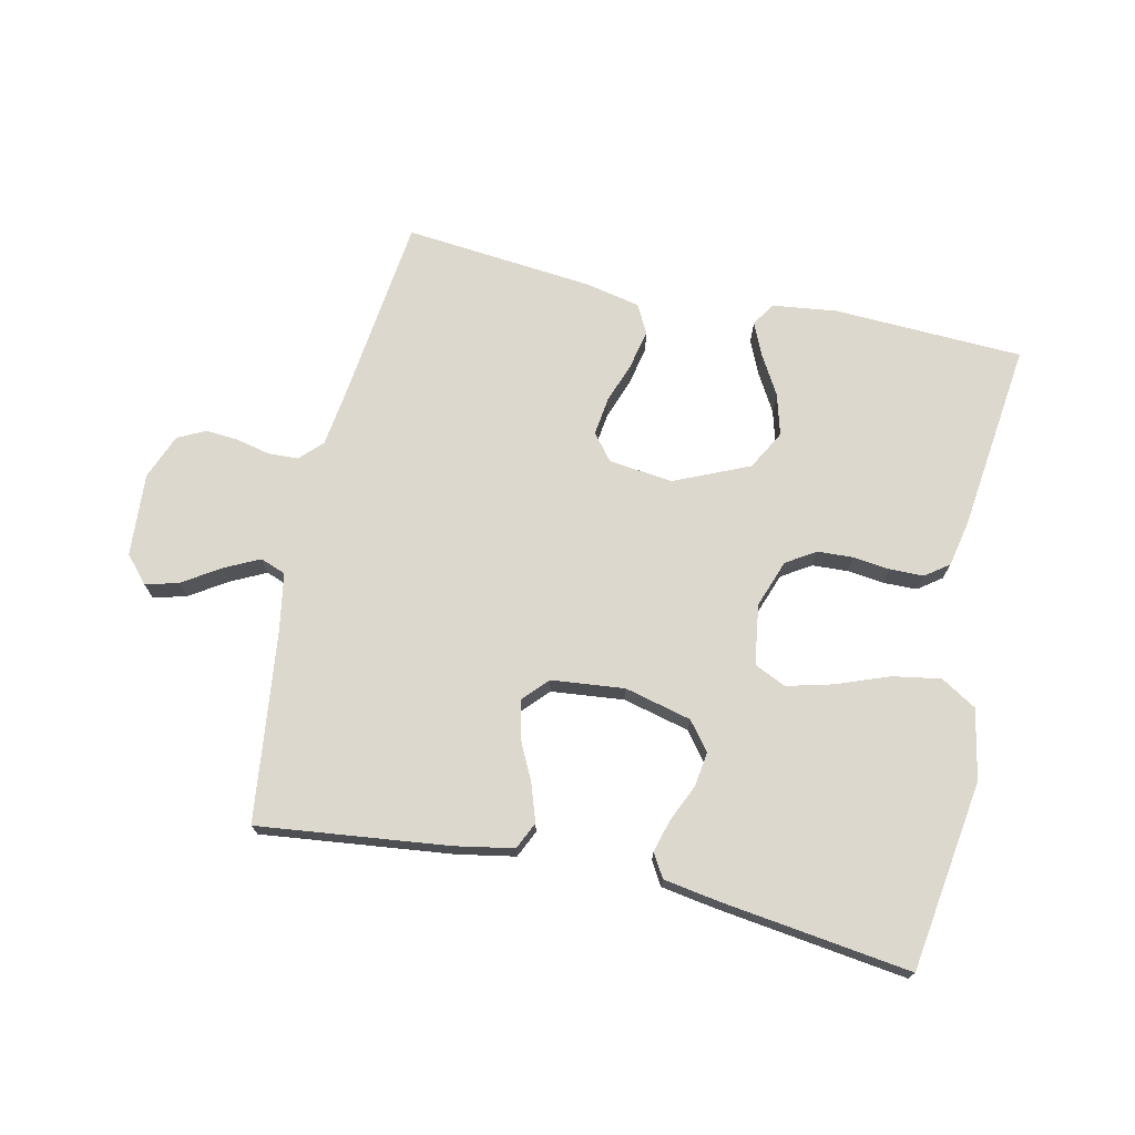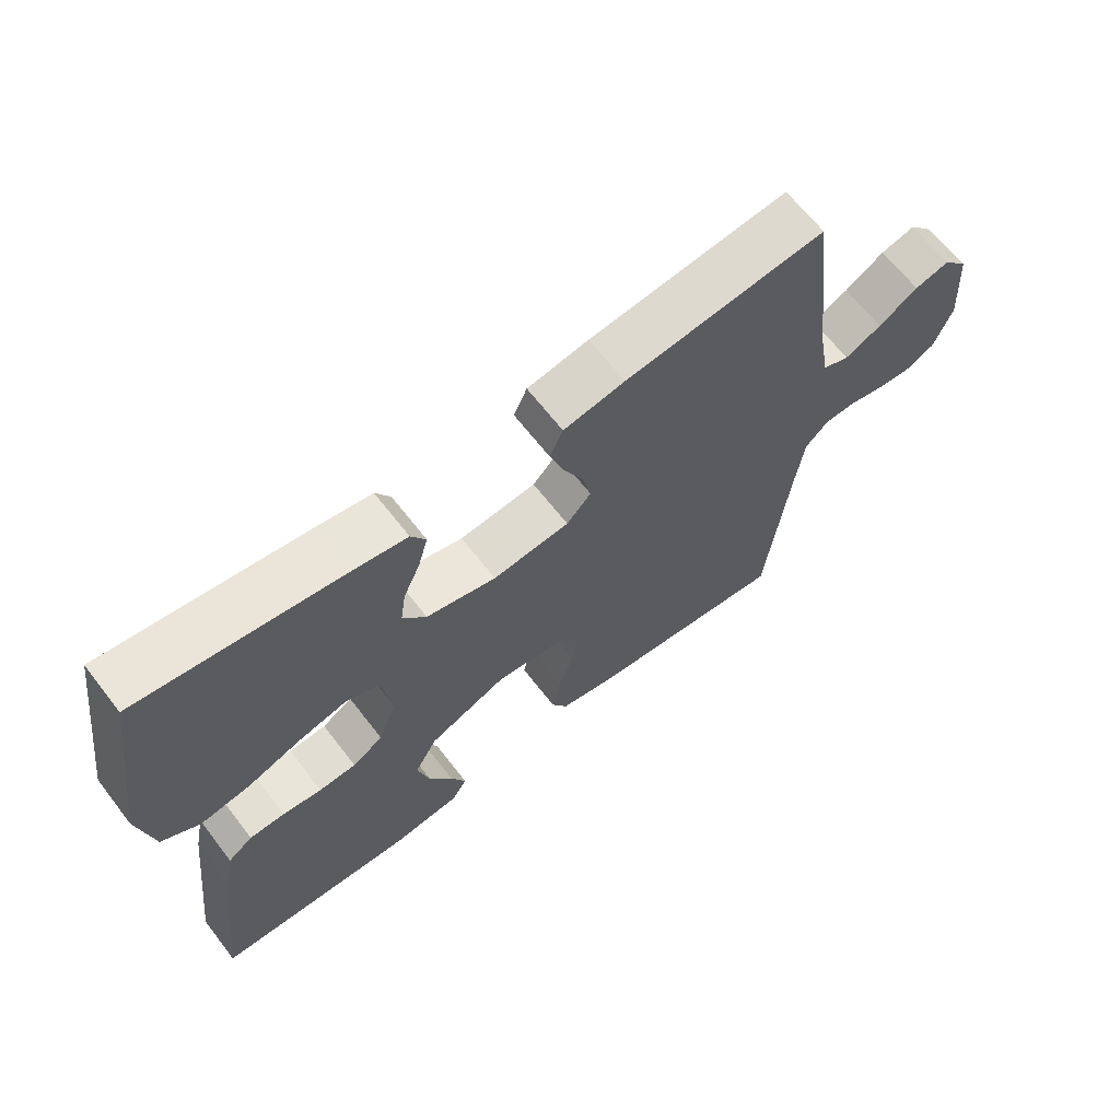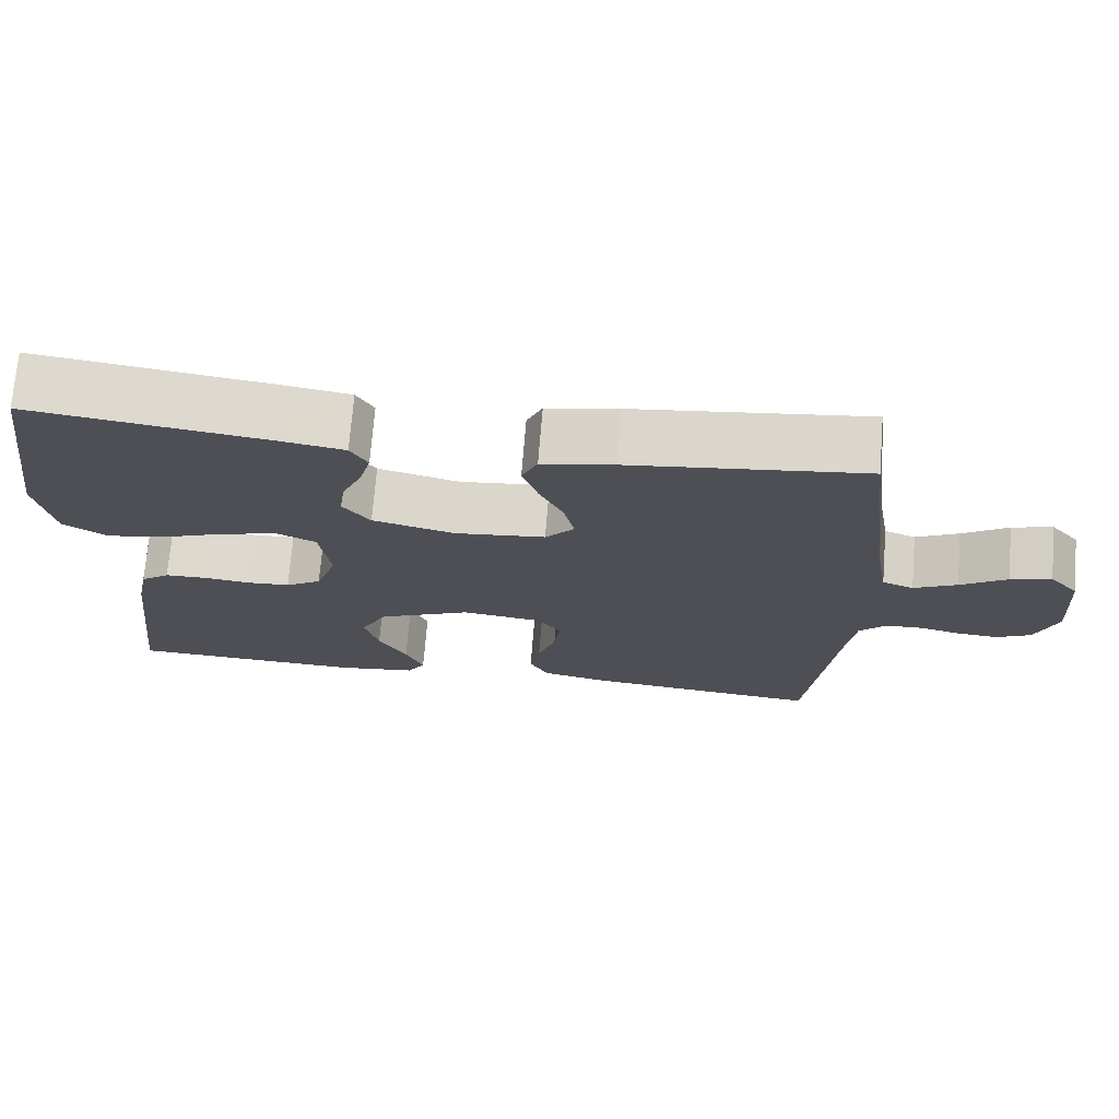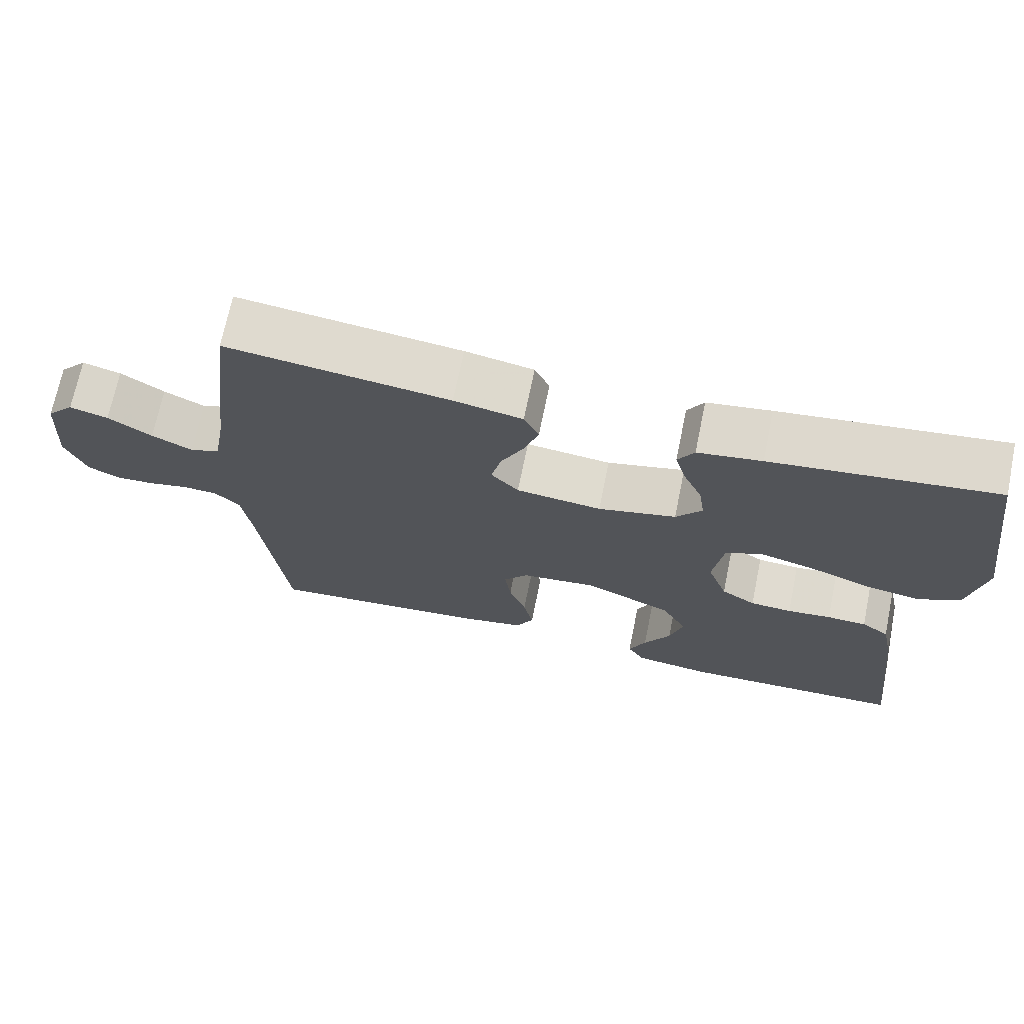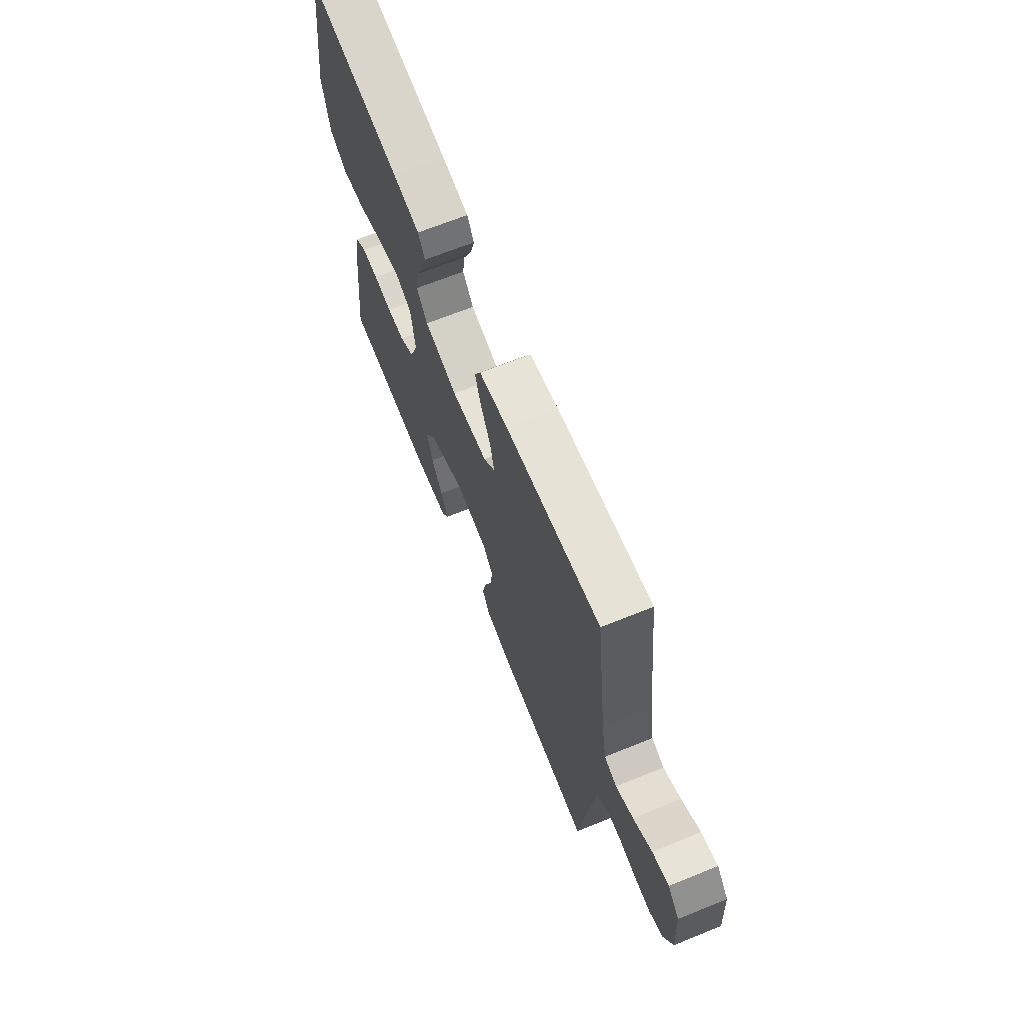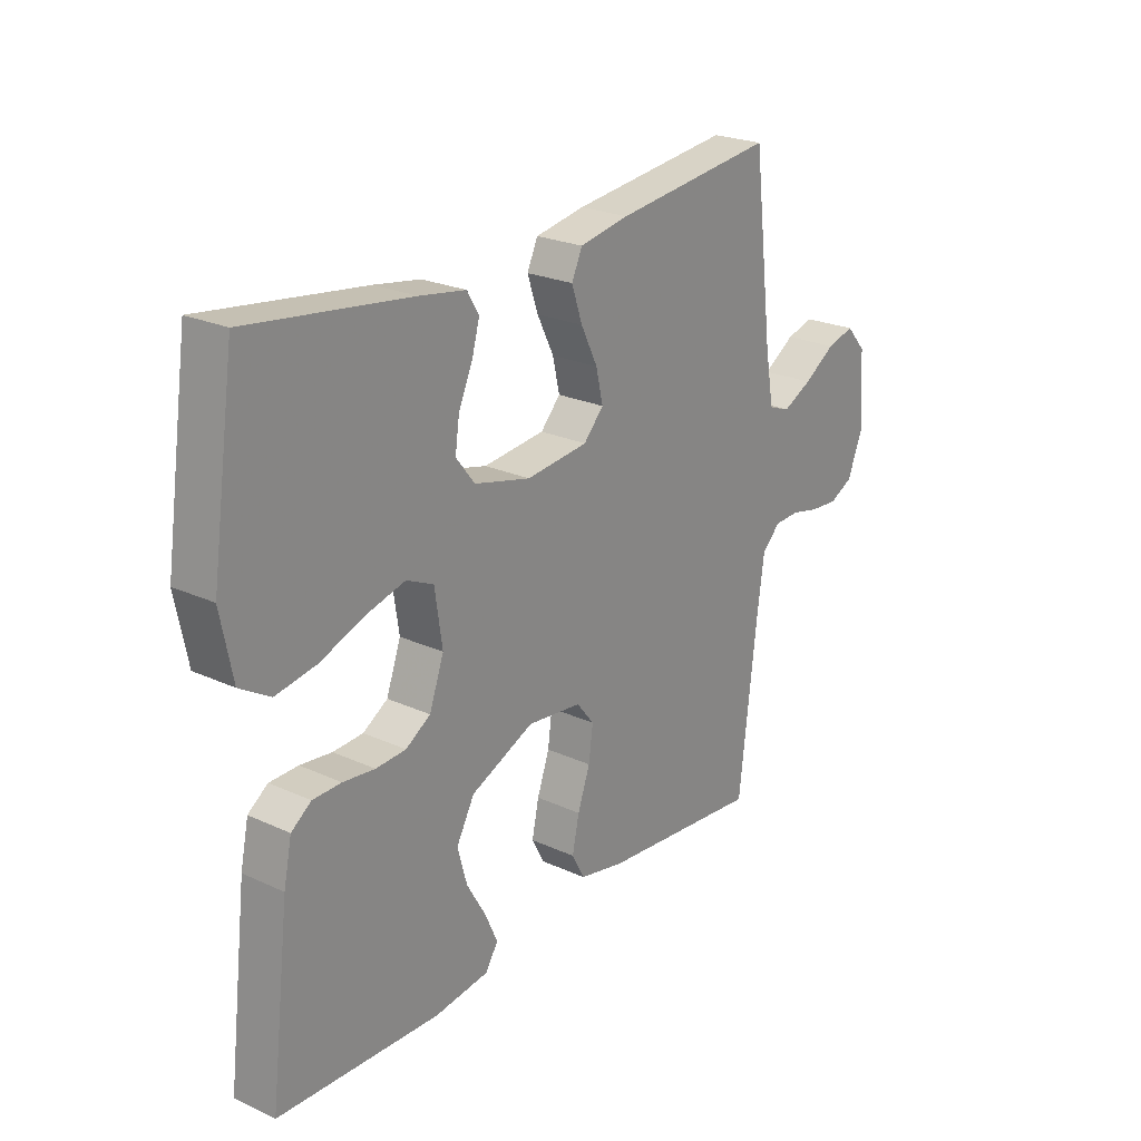
<metadata>
{"format":"obj","ext":"obj","renderer":"f3d","projection":"perspective","resolution":1024,"background":"white","views":[{"elev":72.2,"azim":12.5,"up":"+Y"},{"elev":65.4,"azim":142.3,"up":"+Z"},{"elev":71.7,"azim":-175.4,"up":"+Z"},{"elev":70.1,"azim":11.6,"up":"+Z"},{"elev":67.8,"azim":-112.0,"up":"+Z"},{"elev":23.7,"azim":127.5,"up":"+Z"}]}
</metadata>
<code>
v 0.5 0.07 -0.5
v 0.2 0.07 -0.512
v 0.098 0.07 -0.499
v 0.075 0.07 -0.462
v 0.098 0.07 -0.41
v 0.134 0.07 -0.348
v 0.152 0.07 -0.283
v 0.118 0.07 -0.221
v 0 0.07 -0.169
v -0.101 0.07 -0.181
v -0.134 0.07 -0.222
v -0.126 0.07 -0.282
v -0.103 0.07 -0.347
v -0.09 0.07 -0.408
v -0.114 0.07 -0.453
v -0.2 0.07 -0.471
v -0.5 0.07 -0.5
v -0.535 0.07 -0.2
v -0.547 0.07 -0.113
v -0.581 0.07 -0.079
v -0.628 0.07 -0.077
v -0.681 0.07 -0.089
v -0.733 0.07 -0.093
v -0.777 0.07 -0.071
v -0.805 0.07 0
v -0.796 0.07 0.131
v -0.759 0.07 0.173
v -0.707 0.07 0.159
v -0.648 0.07 0.121
v -0.593 0.07 0.094
v -0.553 0.07 0.109
v -0.537 0.07 0.2
v -0.5 0.07 0.5
v -0.2 0.07 0.465
v -0.108 0.07 0.448
v -0.088 0.07 0.405
v -0.108 0.07 0.346
v -0.139 0.07 0.283
v -0.152 0.07 0.226
v -0.115 0.07 0.186
v 0 0.07 0.174
v 0.105 0.07 0.2
v 0.14 0.07 0.245
v 0.132 0.07 0.3
v 0.106 0.07 0.358
v 0.092 0.07 0.409
v 0.114 0.07 0.446
v 0.2 0.07 0.46
v 0.5 0.07 0.5
v 0.544 0.07 0.2
v 0.522 0.07 0.089
v 0.466 0.07 0.055
v 0.39 0.07 0.068
v 0.308 0.07 0.099
v 0.235 0.07 0.118
v 0.185 0.07 0.095
v 0.171 0.07 0
v 0.198 0.07 -0.075
v 0.244 0.07 -0.104
v 0.3 0.07 -0.107
v 0.359 0.07 -0.1
v 0.412 0.07 -0.101
v 0.449 0.07 -0.128
v 0.464 0.07 -0.2
v 0.5 0 -0.5
v 0.2 0 -0.512
v 0.098 0 -0.499
v 0.075 0 -0.462
v 0.098 0 -0.41
v 0.134 0 -0.348
v 0.152 0 -0.283
v 0.118 0 -0.221
v 0 0 -0.169
v -0.101 0 -0.181
v -0.134 0 -0.222
v -0.126 0 -0.282
v -0.103 0 -0.347
v -0.09 0 -0.408
v -0.114 0 -0.453
v -0.2 0 -0.471
v -0.5 0 -0.5
v -0.535 0 -0.2
v -0.547 0 -0.113
v -0.581 0 -0.079
v -0.628 0 -0.077
v -0.681 0 -0.089
v -0.733 0 -0.093
v -0.777 0 -0.071
v -0.805 0 0
v -0.796 0 0.131
v -0.759 0 0.173
v -0.707 0 0.159
v -0.648 0 0.121
v -0.593 0 0.094
v -0.553 0 0.109
v -0.537 0 0.2
v -0.5 0 0.5
v -0.2 0 0.465
v -0.108 0 0.448
v -0.088 0 0.405
v -0.108 0 0.346
v -0.139 0 0.283
v -0.152 0 0.226
v -0.115 0 0.186
v 0 0 0.174
v 0.105 0 0.2
v 0.14 0 0.245
v 0.132 0 0.3
v 0.106 0 0.358
v 0.092 0 0.409
v 0.114 0 0.446
v 0.2 0 0.46
v 0.5 0 0.5
v 0.544 0 0.2
v 0.522 0 0.089
v 0.466 0 0.055
v 0.39 0 0.068
v 0.308 0 0.099
v 0.235 0 0.118
v 0.185 0 0.095
v 0.171 0 0
v 0.198 0 -0.075
v 0.244 0 -0.104
v 0.3 0 -0.107
v 0.359 0 -0.1
v 0.412 0 -0.101
v 0.449 0 -0.128
v 0.464 0 -0.2
f 4 5 6
f 3 4 6
f 2 3 6
f 1 2 6
f 64 1 6
f 63 64 6
f 62 63 6
f 61 62 6
f 60 61 6
f 59 60 6 7
f 58 59 7 8
f 57 58 8 9
f 56 57 9 10
f 52 53 54
f 51 52 54
f 50 51 54
f 49 50 54
f 48 49 54
f 47 48 54
f 46 47 54
f 45 46 54
f 44 45 54
f 43 44 54 55
f 42 43 55 56
f 36 37 38
f 35 36 38
f 34 35 38
f 33 34 38
f 32 33 38
f 31 32 38 39
f 30 31 39 40
f 27 28 29
f 26 27 29
f 25 26 29
f 24 25 29
f 23 24 29
f 22 23 29
f 21 22 29
f 20 21 29 30
f 30 40 41
f 20 30 41
f 19 20 41
f 16 17 18
f 15 16 18
f 14 15 18
f 13 14 18
f 12 13 18
f 11 12 18 19
f 42 56 10
f 41 42 10
f 19 41 10
f 10 11 19
f 70 69 68
f 70 68 67
f 70 67 66
f 70 66 65
f 70 65 128
f 70 128 127
f 70 127 126
f 70 126 125
f 70 125 124
f 71 70 124 123
f 72 71 123 122
f 73 72 122 121
f 74 73 121 120
f 118 117 116
f 118 116 115
f 118 115 114
f 118 114 113
f 118 113 112
f 118 112 111
f 118 111 110
f 118 110 109
f 118 109 108
f 119 118 108 107
f 120 119 107 106
f 102 101 100
f 102 100 99
f 102 99 98
f 102 98 97
f 102 97 96
f 103 102 96 95
f 104 103 95 94
f 93 92 91
f 93 91 90
f 93 90 89
f 93 89 88
f 93 88 87
f 93 87 86
f 93 86 85
f 94 93 85 84
f 105 104 94
f 105 94 84
f 105 84 83
f 82 81 80
f 82 80 79
f 82 79 78
f 82 78 77
f 82 77 76
f 83 82 76 75
f 74 120 106
f 74 106 105
f 74 105 83
f 83 75 74
f 1 65 66 2
f 2 66 67 3
f 3 67 68 4
f 4 68 69 5
f 5 69 70 6
f 6 70 71 7
f 7 71 72 8
f 8 72 73 9
f 9 73 74 10
f 10 74 75 11
f 11 75 76 12
f 12 76 77 13
f 13 77 78 14
f 14 78 79 15
f 15 79 80 16
f 16 80 81 17
f 17 81 82 18
f 18 82 83 19
f 19 83 84 20
f 20 84 85 21
f 21 85 86 22
f 22 86 87 23
f 23 87 88 24
f 24 88 89 25
f 25 89 90 26
f 26 90 91 27
f 27 91 92 28
f 28 92 93 29
f 29 93 94 30
f 30 94 95 31
f 31 95 96 32
f 32 96 97 33
f 33 97 98 34
f 34 98 99 35
f 35 99 100 36
f 36 100 101 37
f 37 101 102 38
f 38 102 103 39
f 39 103 104 40
f 40 104 105 41
f 41 105 106 42
f 42 106 107 43
f 43 107 108 44
f 44 108 109 45
f 45 109 110 46
f 46 110 111 47
f 47 111 112 48
f 48 112 113 49
f 49 113 114 50
f 50 114 115 51
f 51 115 116 52
f 52 116 117 53
f 53 117 118 54
f 54 118 119 55
f 55 119 120 56
f 56 120 121 57
f 57 121 122 58
f 58 122 123 59
f 59 123 124 60
f 60 124 125 61
f 61 125 126 62
f 62 126 127 63
f 63 127 128 64
f 64 128 65 1

</code>
